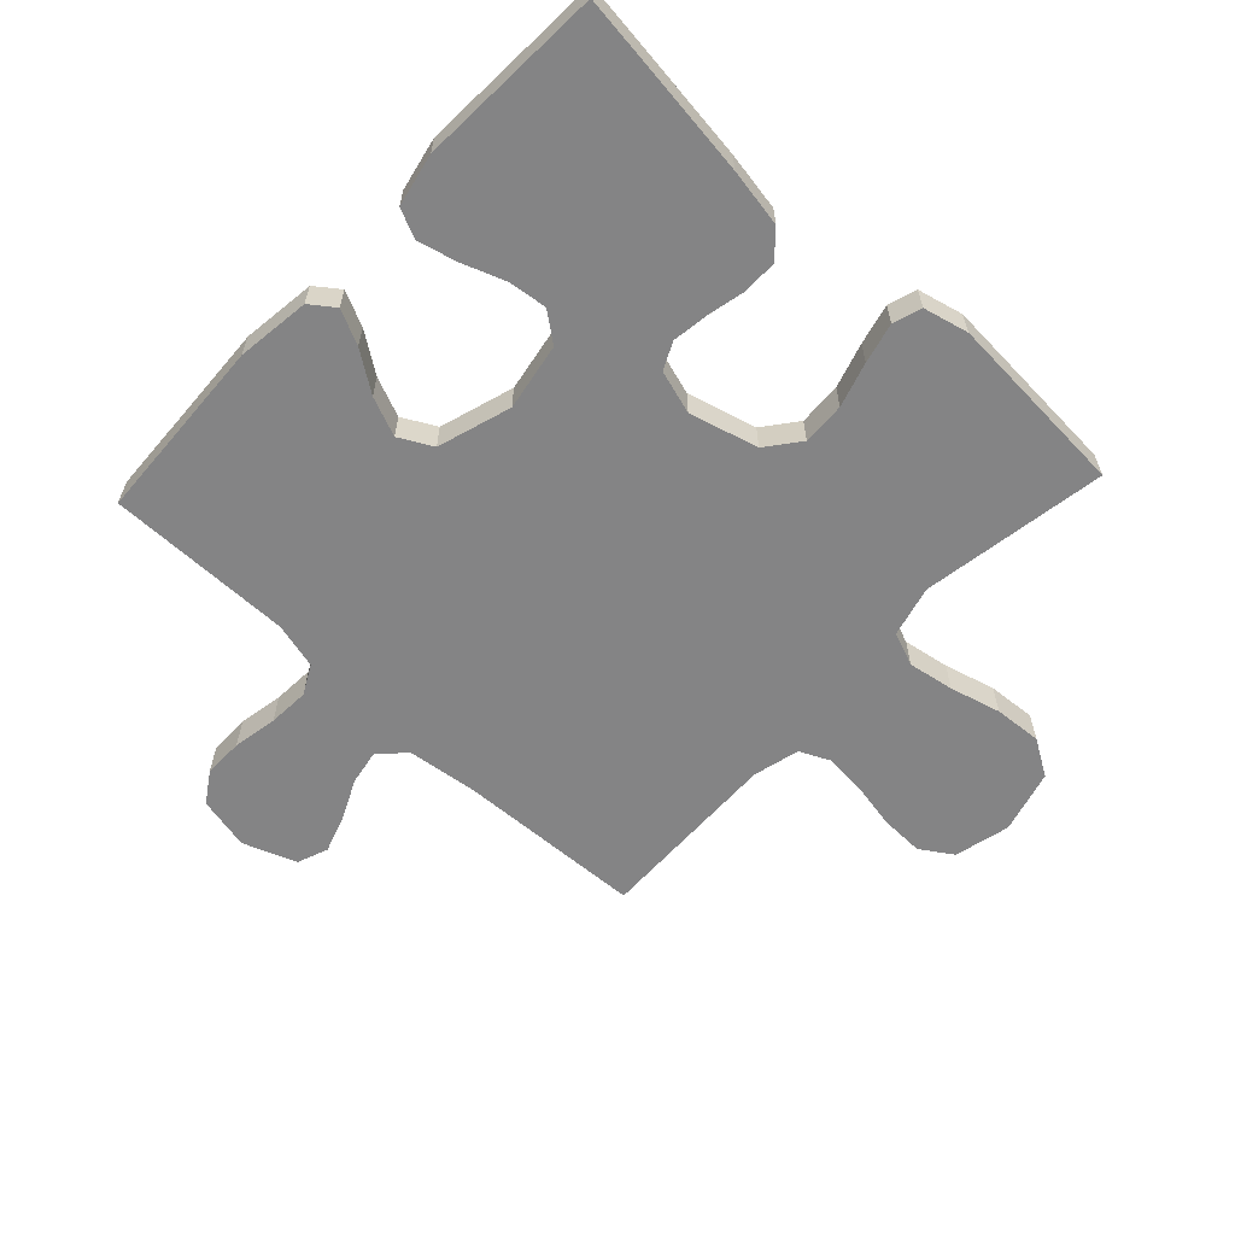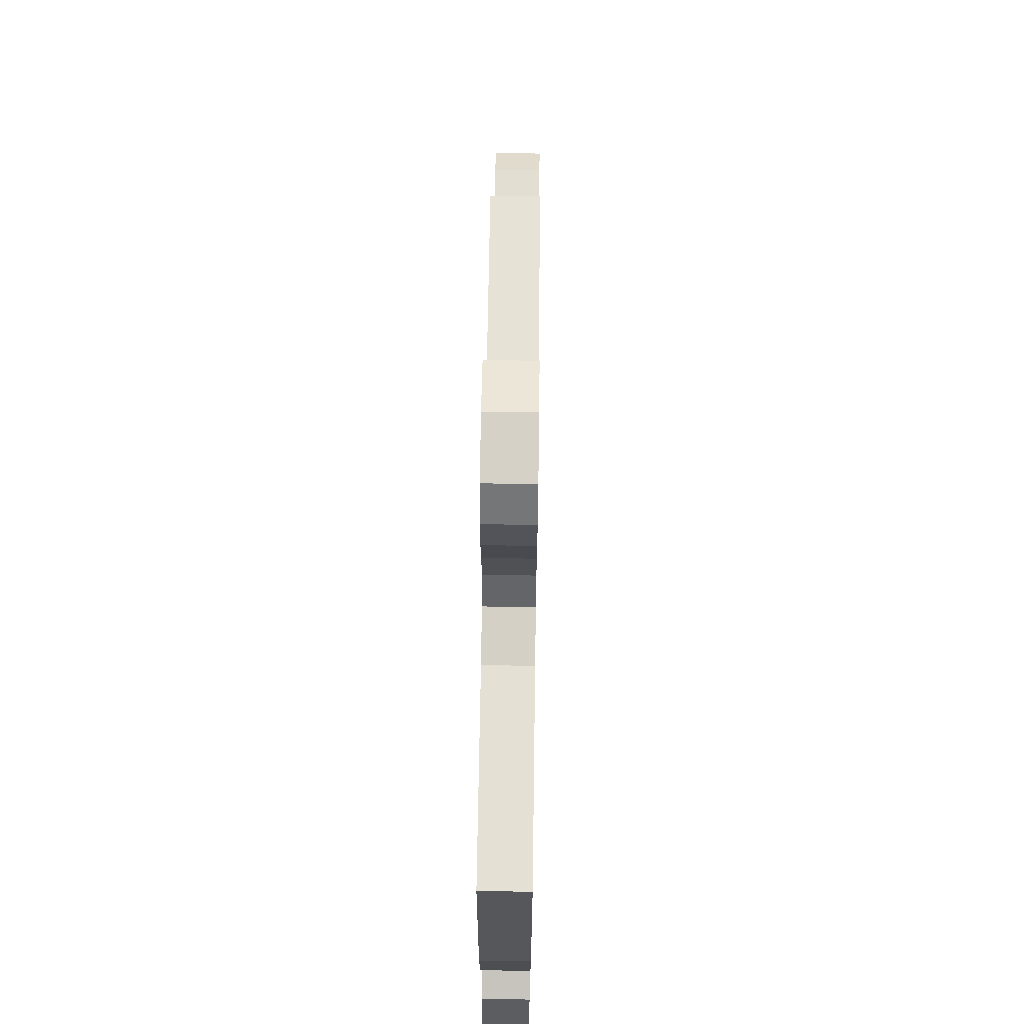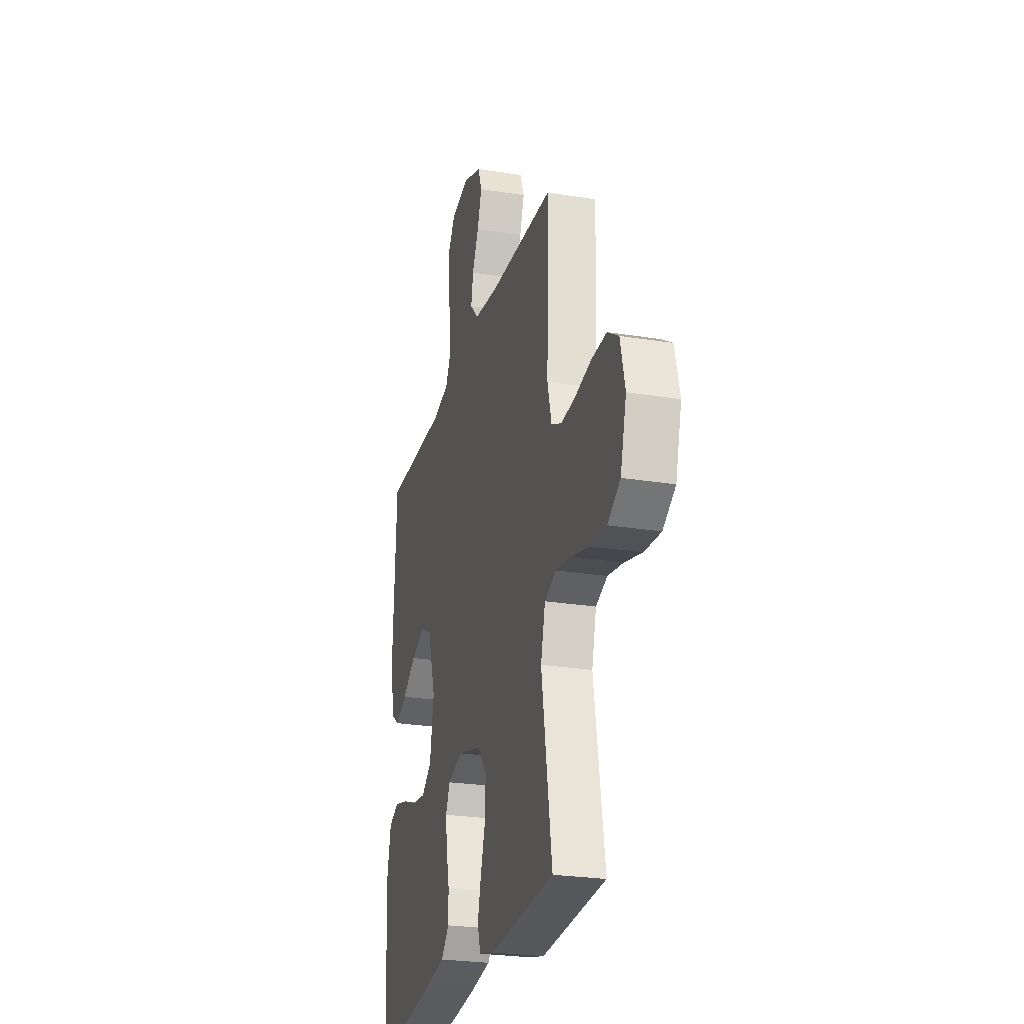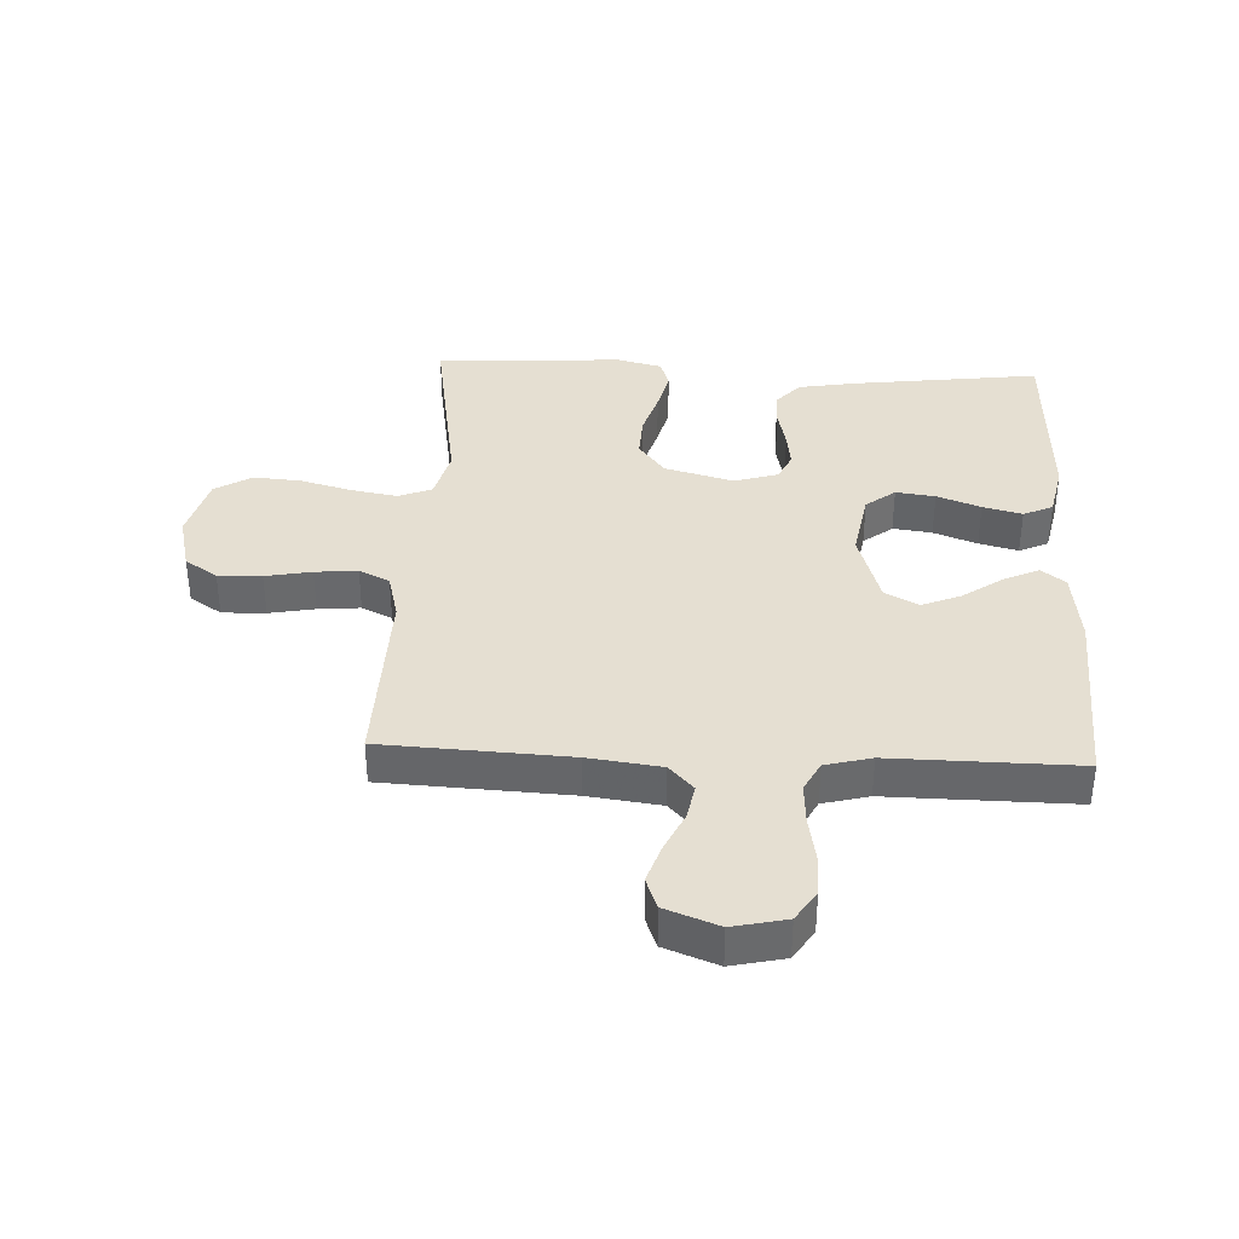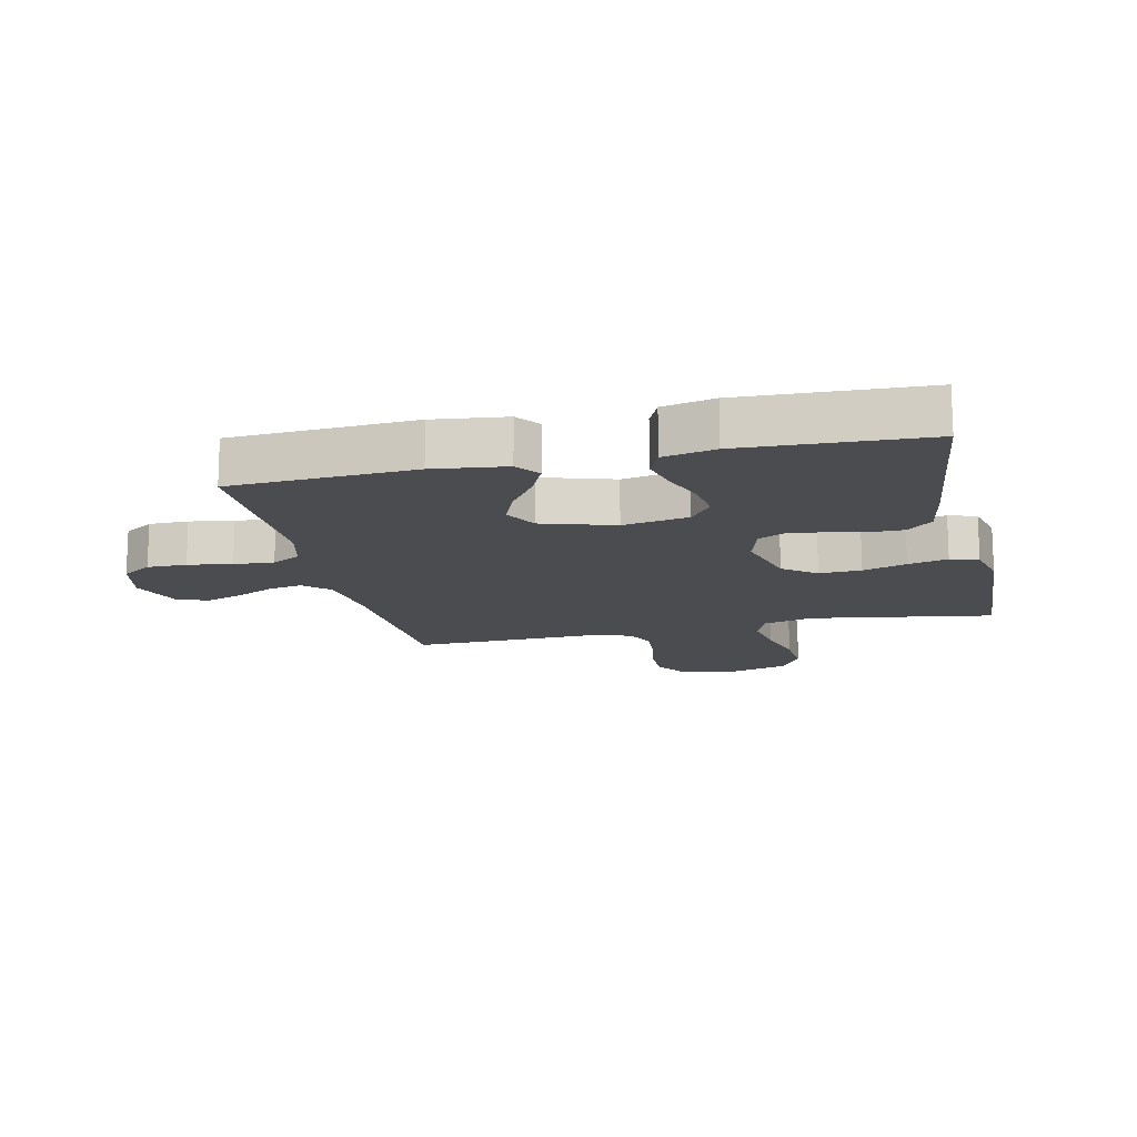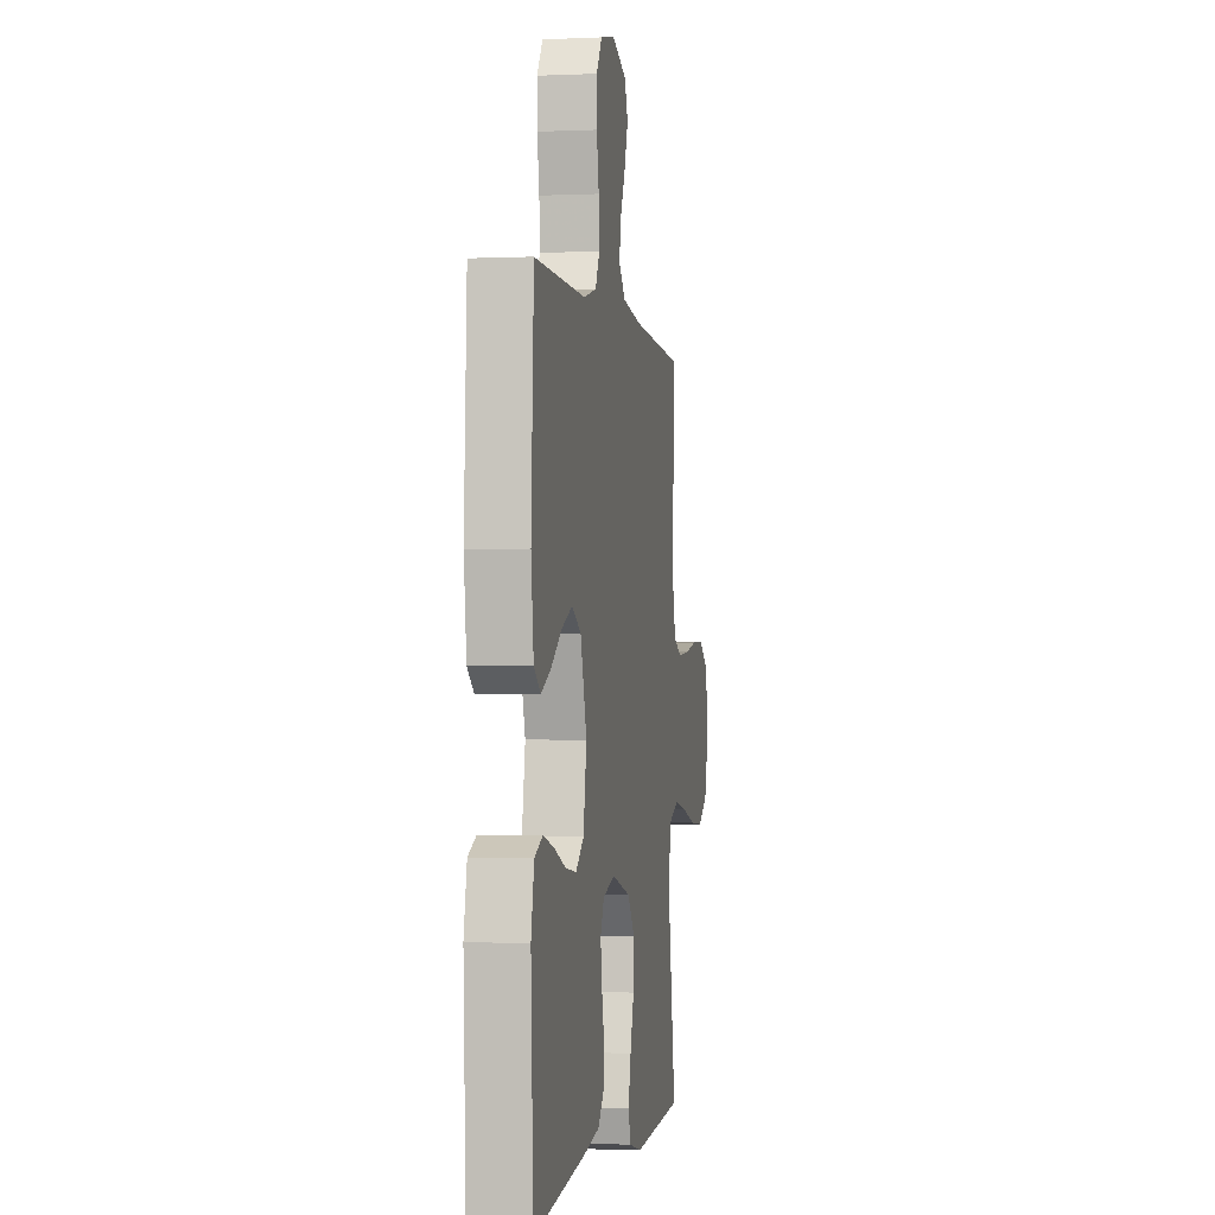
<metadata>
{"format":"obj","ext":"obj","renderer":"f3d","projection":"perspective","resolution":1024,"background":"white","views":[{"elev":-61.5,"azim":136.8,"up":"+Y"},{"elev":66.3,"azim":90.8,"up":"+Z"},{"elev":-25.5,"azim":-104.6,"up":"+Z"},{"elev":37.5,"azim":2.7,"up":"+Y"},{"elev":-14.8,"azim":102.9,"up":"+Y"},{"elev":-1.5,"azim":99.5,"up":"+Z"}]}
</metadata>
<code>
v -0.5 0.07 -0.5
v -0.451 0.07 -0.2
v -0.472 0.07 -0.118
v -0.526 0.07 -0.097
v -0.6 0.07 -0.11
v -0.682 0.07 -0.132
v -0.759 0.07 -0.138
v -0.818 0.07 -0.102
v -0.846 0.07 0
v -0.824 0.07 0.09
v -0.772 0.07 0.124
v -0.702 0.07 0.122
v -0.628 0.07 0.108
v -0.56 0.07 0.102
v -0.511 0.07 0.125
v -0.492 0.07 0.2
v -0.5 0.07 0.5
v -0.2 0.07 0.515
v -0.083 0.07 0.53
v -0.044 0.07 0.571
v -0.054 0.07 0.627
v -0.084 0.07 0.69
v -0.105 0.07 0.752
v -0.086 0.07 0.802
v 0 0.07 0.834
v 0.086 0.07 0.815
v 0.118 0.07 0.766
v 0.118 0.07 0.701
v 0.105 0.07 0.629
v 0.101 0.07 0.563
v 0.126 0.07 0.516
v 0.2 0.07 0.497
v 0.5 0.07 0.5
v 0.515 0.07 0.2
v 0.5 0.07 0.081
v 0.461 0.07 0.052
v 0.405 0.07 0.078
v 0.341 0.07 0.122
v 0.278 0.07 0.148
v 0.224 0.07 0.119
v 0.187 0.07 0
v 0.206 0.07 -0.108
v 0.253 0.07 -0.144
v 0.316 0.07 -0.136
v 0.386 0.07 -0.11
v 0.449 0.07 -0.094
v 0.496 0.07 -0.115
v 0.514 0.07 -0.2
v 0.5 0.07 -0.5
v 0.2 0.07 -0.462
v 0.106 0.07 -0.446
v 0.069 0.07 -0.405
v 0.069 0.07 -0.349
v 0.083 0.07 -0.287
v 0.091 0.07 -0.229
v 0.07 0.07 -0.185
v 0 0.07 -0.164
v -0.111 0.07 -0.194
v -0.153 0.07 -0.248
v -0.15 0.07 -0.317
v -0.128 0.07 -0.389
v -0.112 0.07 -0.454
v -0.127 0.07 -0.5
v -0.2 0.07 -0.518
v -0.5 0 -0.5
v -0.451 0 -0.2
v -0.472 0 -0.118
v -0.526 0 -0.097
v -0.6 0 -0.11
v -0.682 0 -0.132
v -0.759 0 -0.138
v -0.818 0 -0.102
v -0.846 0 0
v -0.824 0 0.09
v -0.772 0 0.124
v -0.702 0 0.122
v -0.628 0 0.108
v -0.56 0 0.102
v -0.511 0 0.125
v -0.492 0 0.2
v -0.5 0 0.5
v -0.2 0 0.515
v -0.083 0 0.53
v -0.044 0 0.571
v -0.054 0 0.627
v -0.084 0 0.69
v -0.105 0 0.752
v -0.086 0 0.802
v 0 0 0.834
v 0.086 0 0.815
v 0.118 0 0.766
v 0.118 0 0.701
v 0.105 0 0.629
v 0.101 0 0.563
v 0.126 0 0.516
v 0.2 0 0.497
v 0.5 0 0.5
v 0.515 0 0.2
v 0.5 0 0.081
v 0.461 0 0.052
v 0.405 0 0.078
v 0.341 0 0.122
v 0.278 0 0.148
v 0.224 0 0.119
v 0.187 0 0
v 0.206 0 -0.108
v 0.253 0 -0.144
v 0.316 0 -0.136
v 0.386 0 -0.11
v 0.449 0 -0.094
v 0.496 0 -0.115
v 0.514 0 -0.2
v 0.5 0 -0.5
v 0.2 0 -0.462
v 0.106 0 -0.446
v 0.069 0 -0.405
v 0.069 0 -0.349
v 0.083 0 -0.287
v 0.091 0 -0.229
v 0.07 0 -0.185
v 0 0 -0.164
v -0.111 0 -0.194
v -0.153 0 -0.248
v -0.15 0 -0.317
v -0.128 0 -0.389
v -0.112 0 -0.454
v -0.127 0 -0.5
v -0.2 0 -0.518
f 63 64 1 2
f 60 61 62 63
f 60 63 2 3
f 59 60 3
f 58 59 3
f 57 58 3 4
f 51 52 53 54
f 51 54 55
f 50 51 55
f 49 50 55
f 48 49 55 56
f 44 45 46 47
f 43 44 47 48
f 35 36 37 38
f 35 38 39
f 32 33 34 35
f 31 32 35 39
f 30 31 39 40
f 26 27 28 29
f 26 29 30
f 25 26 30
f 21 22 23 24
f 21 24 25 30
f 16 17 18
f 15 16 18 19
f 10 11 12 13
f 10 13 14
f 9 10 14
f 8 9 14
f 5 6 7 8
f 4 5 8 14
f 57 4 14 15
f 43 48 56 57
f 42 43 57 15
f 21 30 40 41
f 20 21 41 42
f 19 20 42
f 15 19 42
f 66 65 128 127
f 127 126 125 124
f 67 66 127 124
f 67 124 123
f 67 123 122
f 68 67 122 121
f 118 117 116 115
f 119 118 115
f 119 115 114
f 119 114 113
f 120 119 113 112
f 111 110 109 108
f 112 111 108 107
f 102 101 100 99
f 103 102 99
f 99 98 97 96
f 103 99 96 95
f 104 103 95 94
f 93 92 91 90
f 94 93 90
f 94 90 89
f 88 87 86 85
f 94 89 88 85
f 82 81 80
f 83 82 80 79
f 77 76 75 74
f 78 77 74
f 78 74 73
f 78 73 72
f 72 71 70 69
f 78 72 69 68
f 79 78 68 121
f 121 120 112 107
f 79 121 107 106
f 105 104 94 85
f 106 105 85 84
f 106 84 83
f 106 83 79
f 1 65 66 2
f 2 66 67 3
f 3 67 68 4
f 4 68 69 5
f 5 69 70 6
f 6 70 71 7
f 7 71 72 8
f 8 72 73 9
f 9 73 74 10
f 10 74 75 11
f 11 75 76 12
f 12 76 77 13
f 13 77 78 14
f 14 78 79 15
f 15 79 80 16
f 16 80 81 17
f 17 81 82 18
f 18 82 83 19
f 19 83 84 20
f 20 84 85 21
f 21 85 86 22
f 22 86 87 23
f 23 87 88 24
f 24 88 89 25
f 25 89 90 26
f 26 90 91 27
f 27 91 92 28
f 28 92 93 29
f 29 93 94 30
f 30 94 95 31
f 31 95 96 32
f 32 96 97 33
f 33 97 98 34
f 34 98 99 35
f 35 99 100 36
f 36 100 101 37
f 37 101 102 38
f 38 102 103 39
f 39 103 104 40
f 40 104 105 41
f 41 105 106 42
f 42 106 107 43
f 43 107 108 44
f 44 108 109 45
f 45 109 110 46
f 46 110 111 47
f 47 111 112 48
f 48 112 113 49
f 49 113 114 50
f 50 114 115 51
f 51 115 116 52
f 52 116 117 53
f 53 117 118 54
f 54 118 119 55
f 55 119 120 56
f 56 120 121 57
f 57 121 122 58
f 58 122 123 59
f 59 123 124 60
f 60 124 125 61
f 61 125 126 62
f 62 126 127 63
f 63 127 128 64
f 64 128 65 1

</code>
